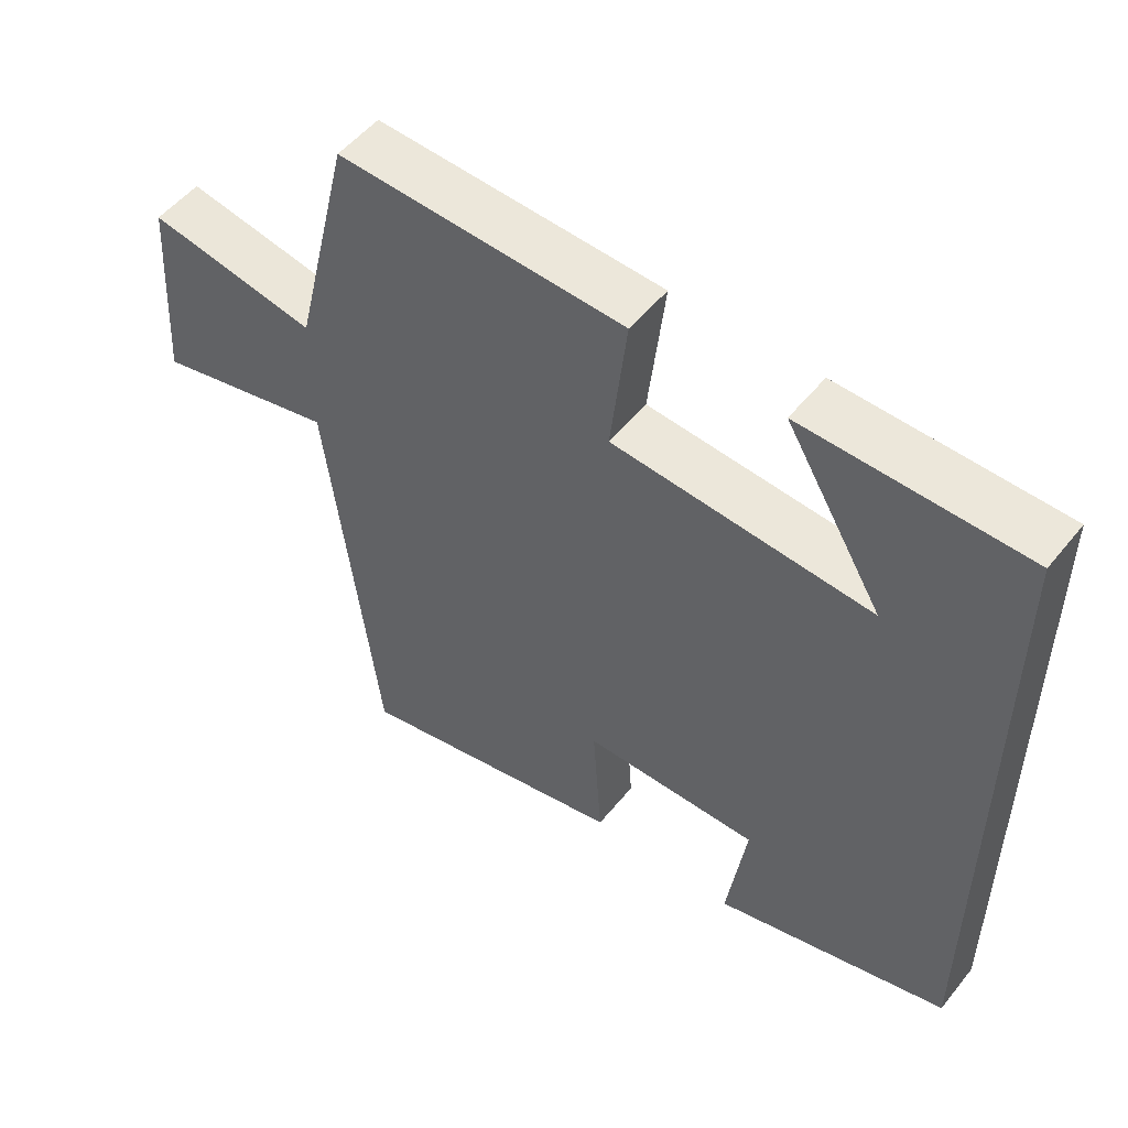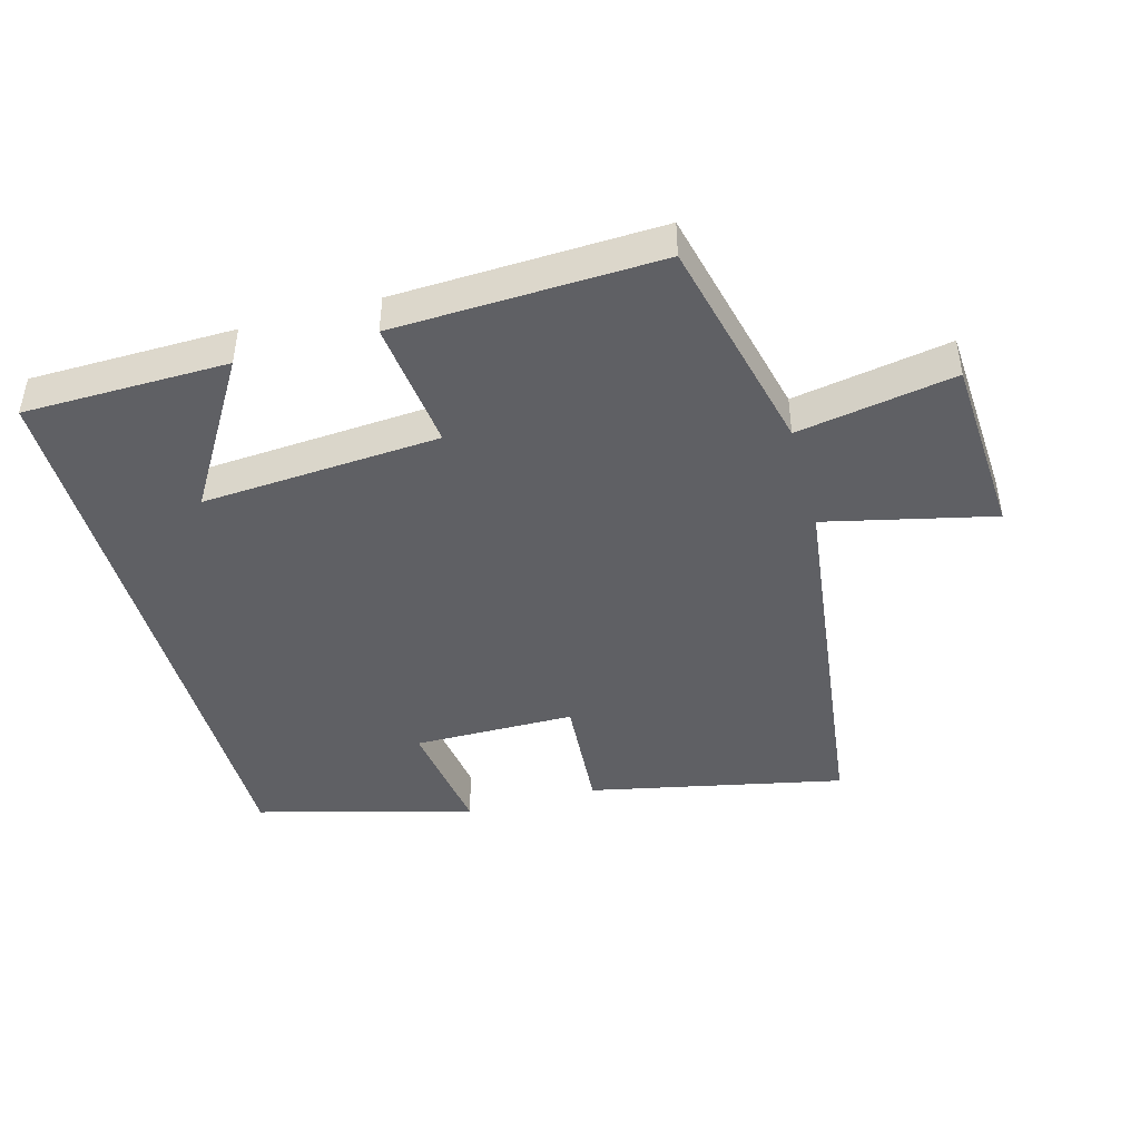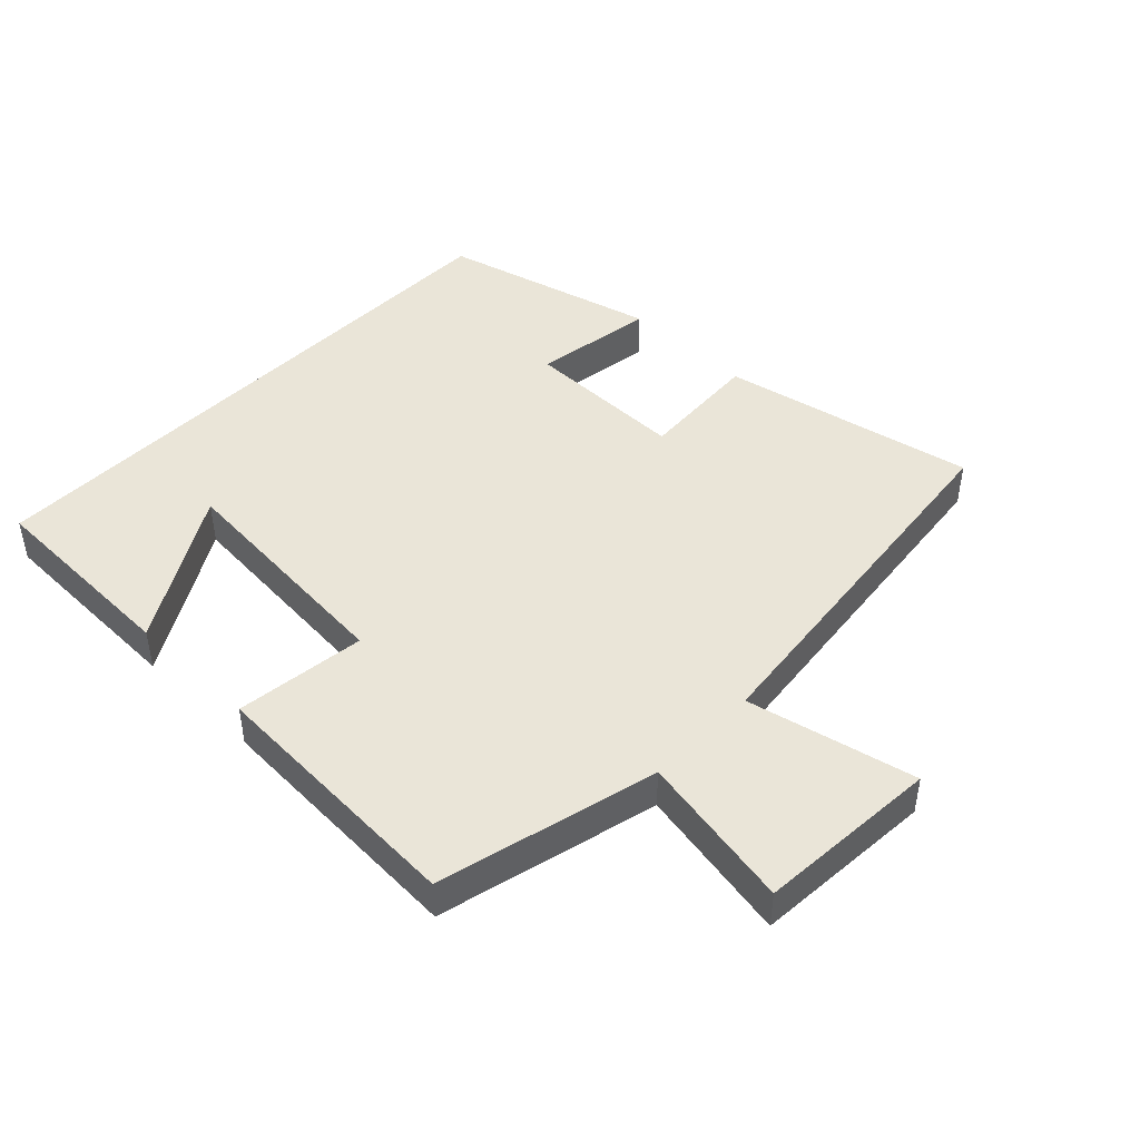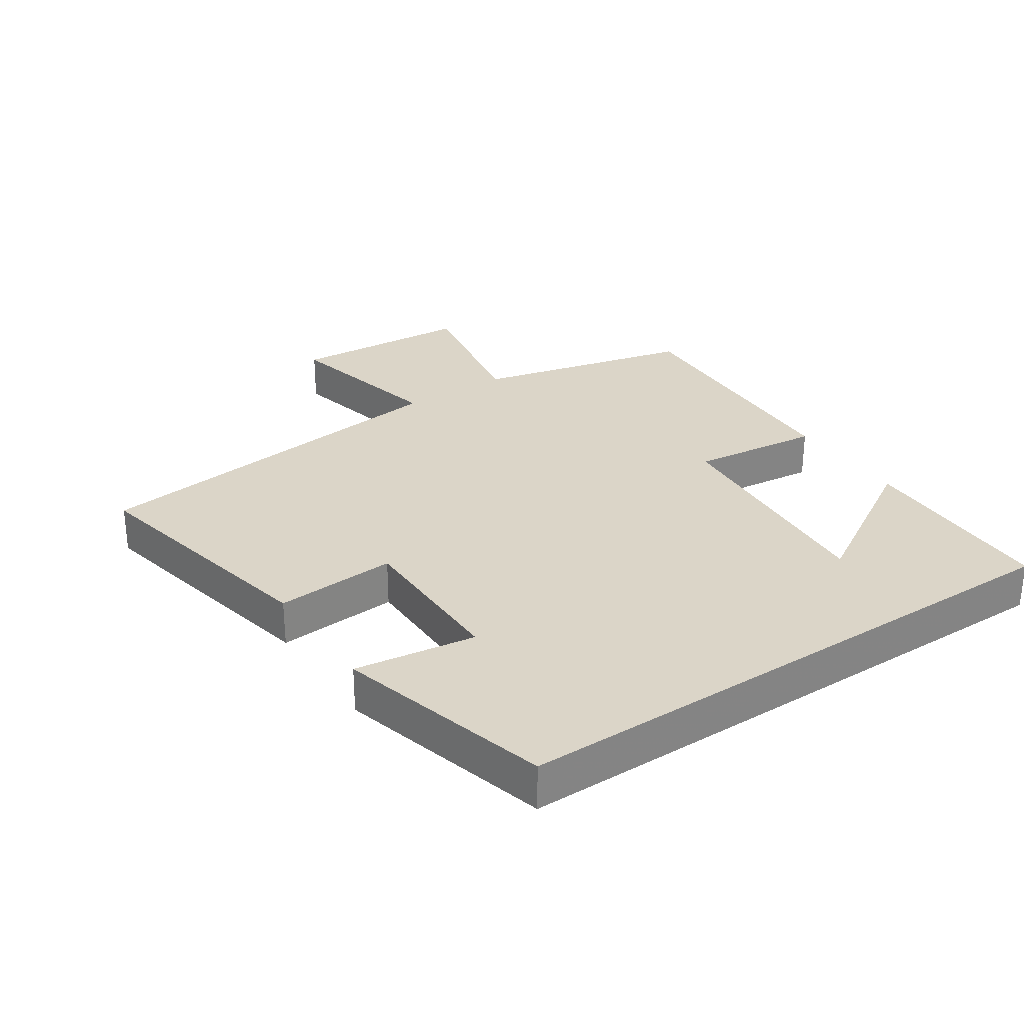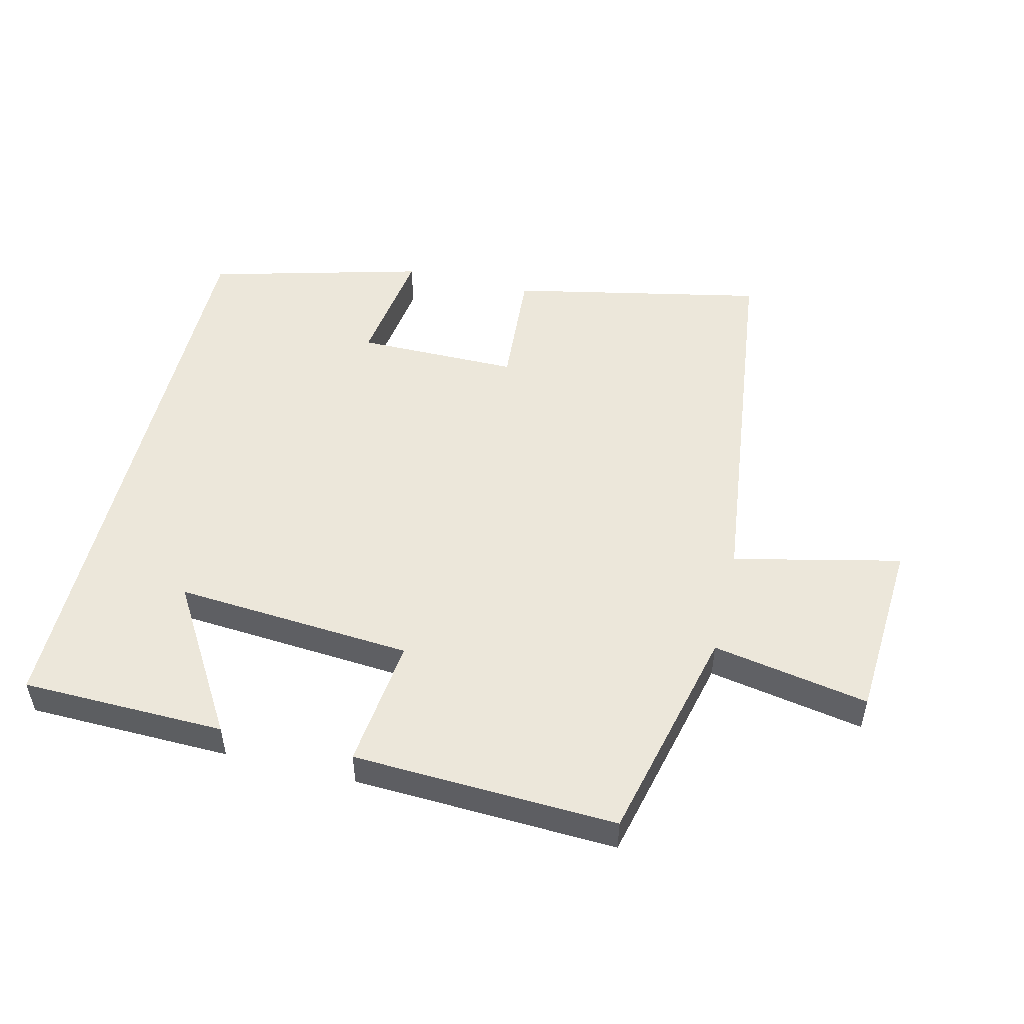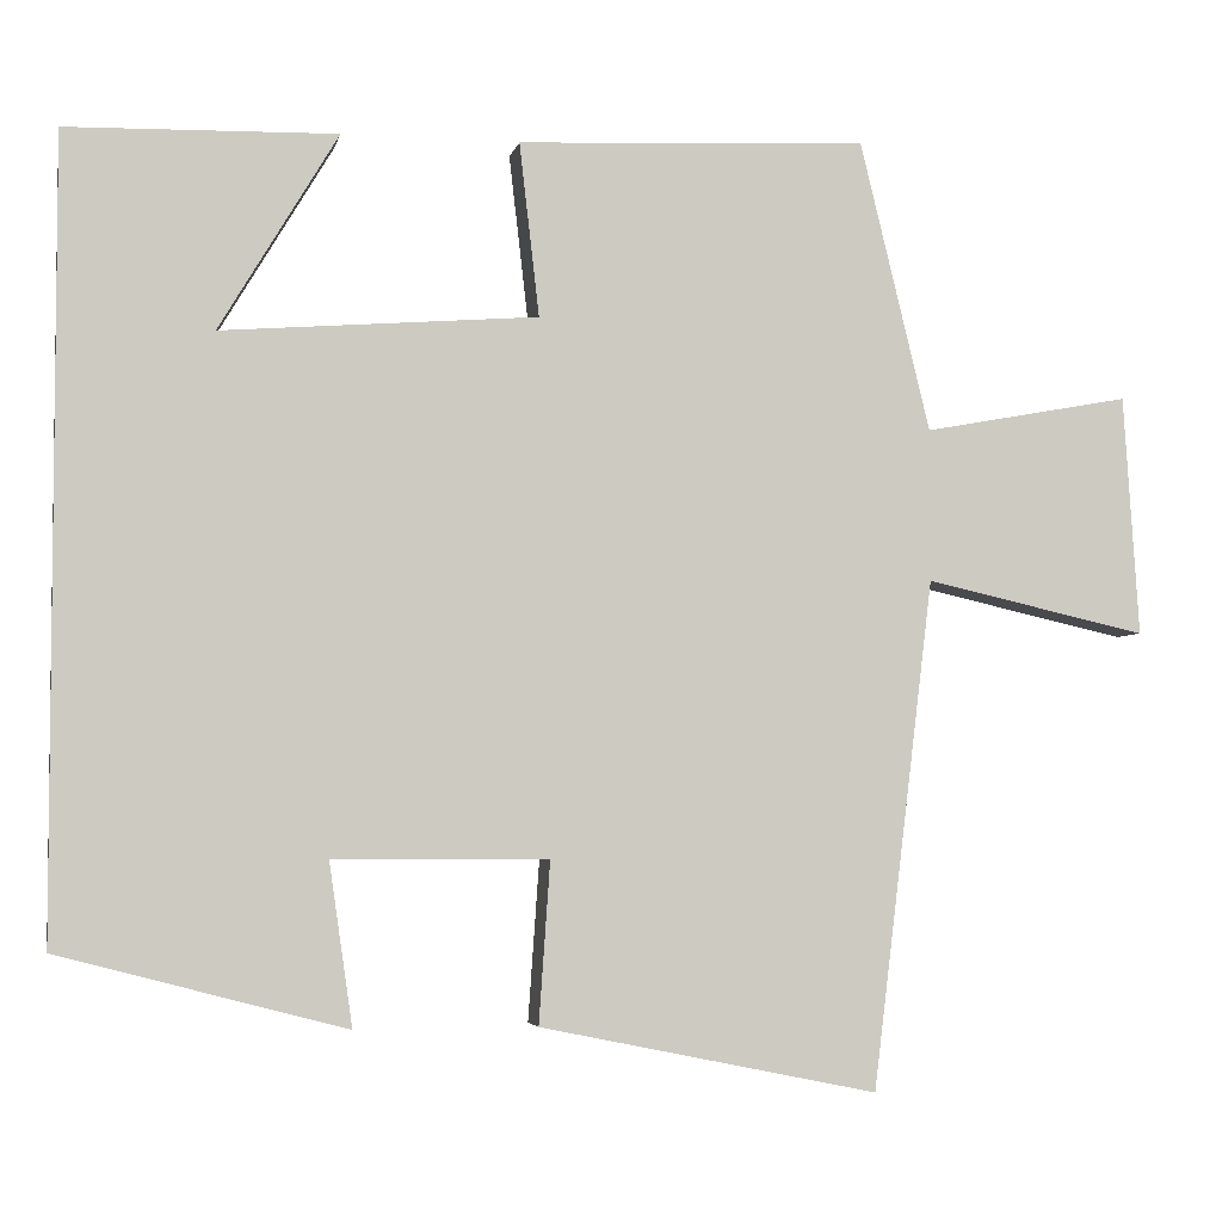
<metadata>
{"format":"obj","ext":"obj","renderer":"f3d","projection":"perspective","resolution":1024,"background":"white","views":[{"elev":52.2,"azim":-142.3,"up":"+Z"},{"elev":-44.1,"azim":15.2,"up":"+Y"},{"elev":45.3,"azim":44.2,"up":"+Y"},{"elev":29.6,"azim":-123.9,"up":"+Y"},{"elev":51.2,"azim":13.5,"up":"+Y"},{"elev":-4.1,"azim":-11.5,"up":"+Z"}]}
</metadata>
<code>
v -0.5 0.07 -0.413
v -0.5 0.07 0.493
v -0.189 0.07 0.5
v -0.326 0.07 0.272
v 0.038 0.07 0.3
v 0.015 0.07 0.5
v 0.419 0.07 0.518
v 0.5 0.07 0.183
v 0.739 0.07 0.227
v 0.757 0.07 -0.051
v 0.5 0.07 0.007
v 0.429 0.07 -0.58
v 0.039 0.07 -0.5
v 0.052 0.07 -0.313
v -0.196 0.07 -0.313
v -0.169 0.07 -0.5
v -0.5 0 -0.413
v -0.5 0 0.493
v -0.189 0 0.5
v -0.326 0 0.272
v 0.038 0 0.3
v 0.015 0 0.5
v 0.419 0 0.518
v 0.5 0 0.183
v 0.739 0 0.227
v 0.757 0 -0.051
v 0.5 0 0.007
v 0.429 0 -0.58
v 0.039 0 -0.5
v 0.052 0 -0.313
v -0.196 0 -0.313
v -0.169 0 -0.5
f 15 16 1 2
f 14 15 2
f 11 12 13 14
f 8 9 10 11
f 5 6 7 8
f 4 5 8 11
f 2 3 4
f 14 2 4
f 4 11 14
f 18 17 32 31
f 18 31 30
f 30 29 28 27
f 27 26 25 24
f 24 23 22 21
f 27 24 21 20
f 20 19 18
f 20 18 30
f 30 27 20
f 1 17 18 2
f 2 18 19 3
f 3 19 20 4
f 4 20 21 5
f 5 21 22 6
f 6 22 23 7
f 7 23 24 8
f 8 24 25 9
f 9 25 26 10
f 10 26 27 11
f 11 27 28 12
f 12 28 29 13
f 13 29 30 14
f 14 30 31 15
f 15 31 32 16
f 16 32 17 1

</code>
